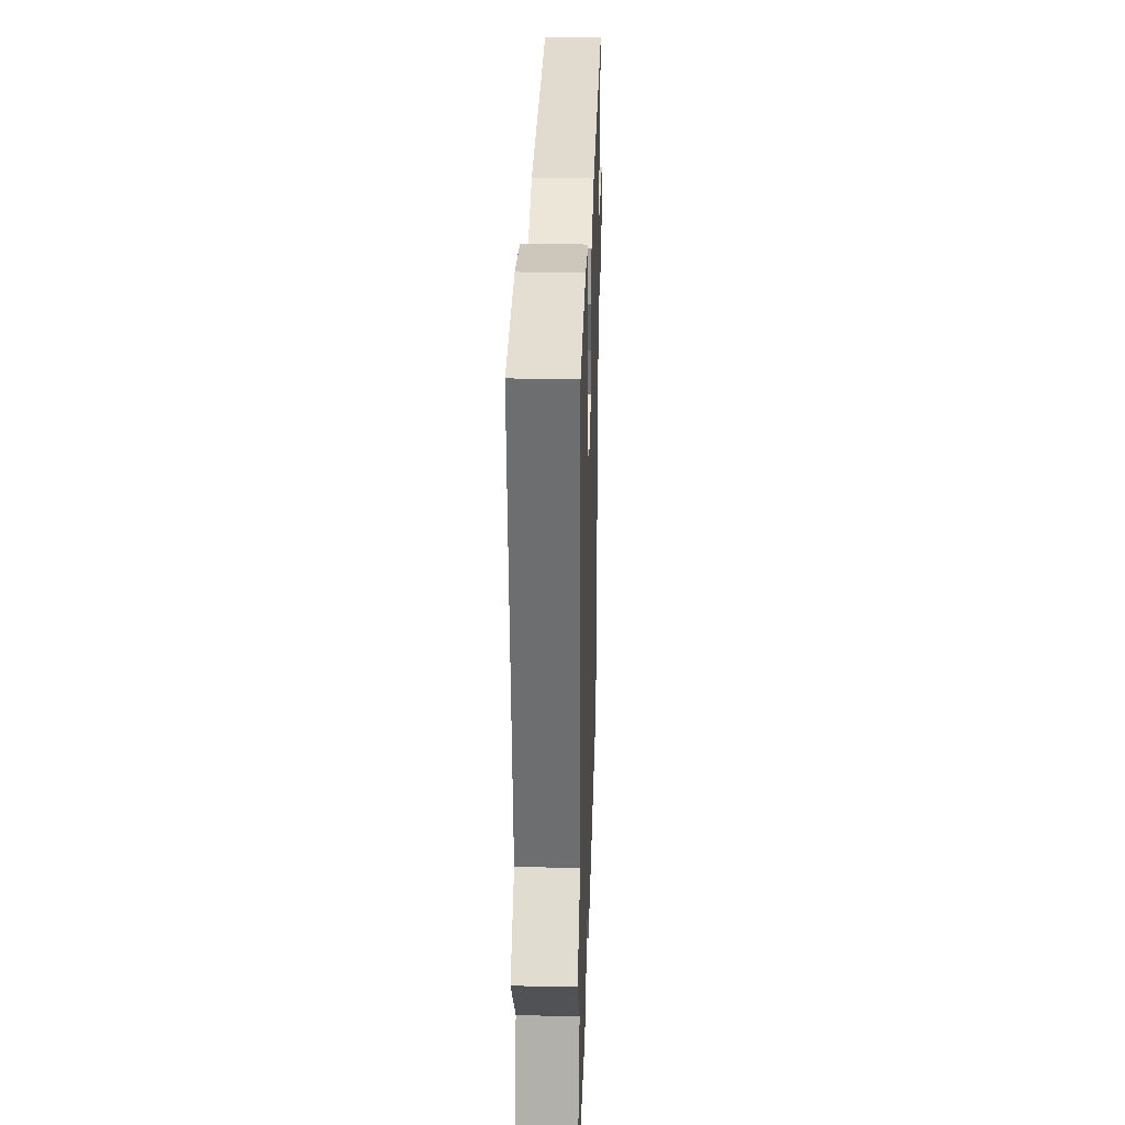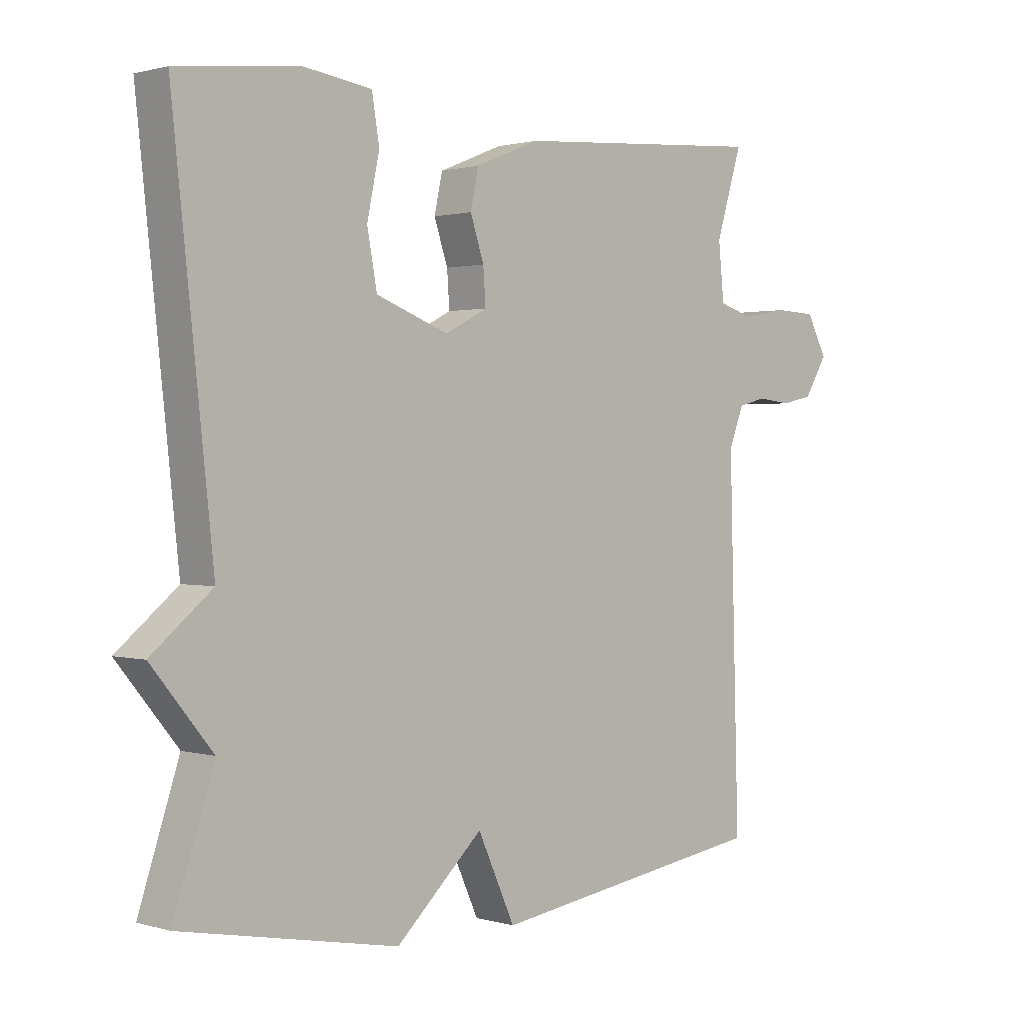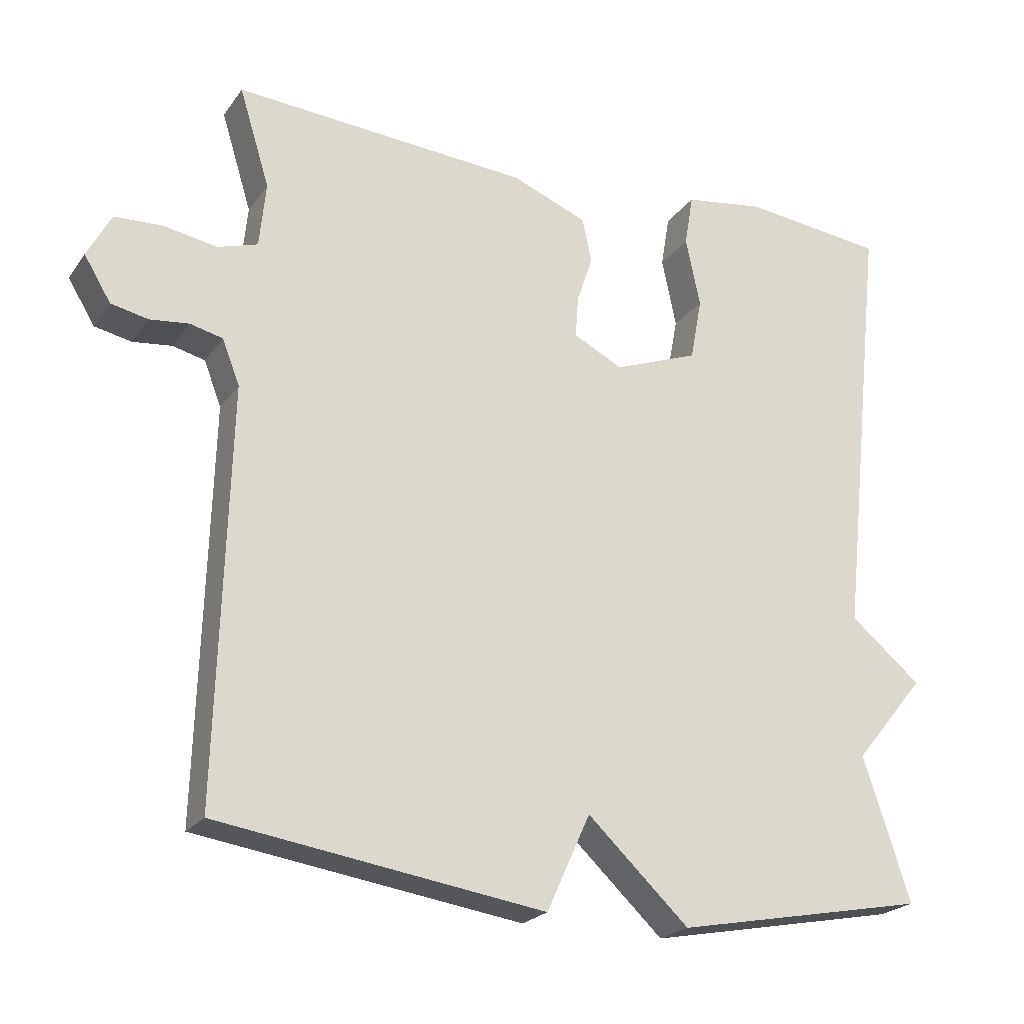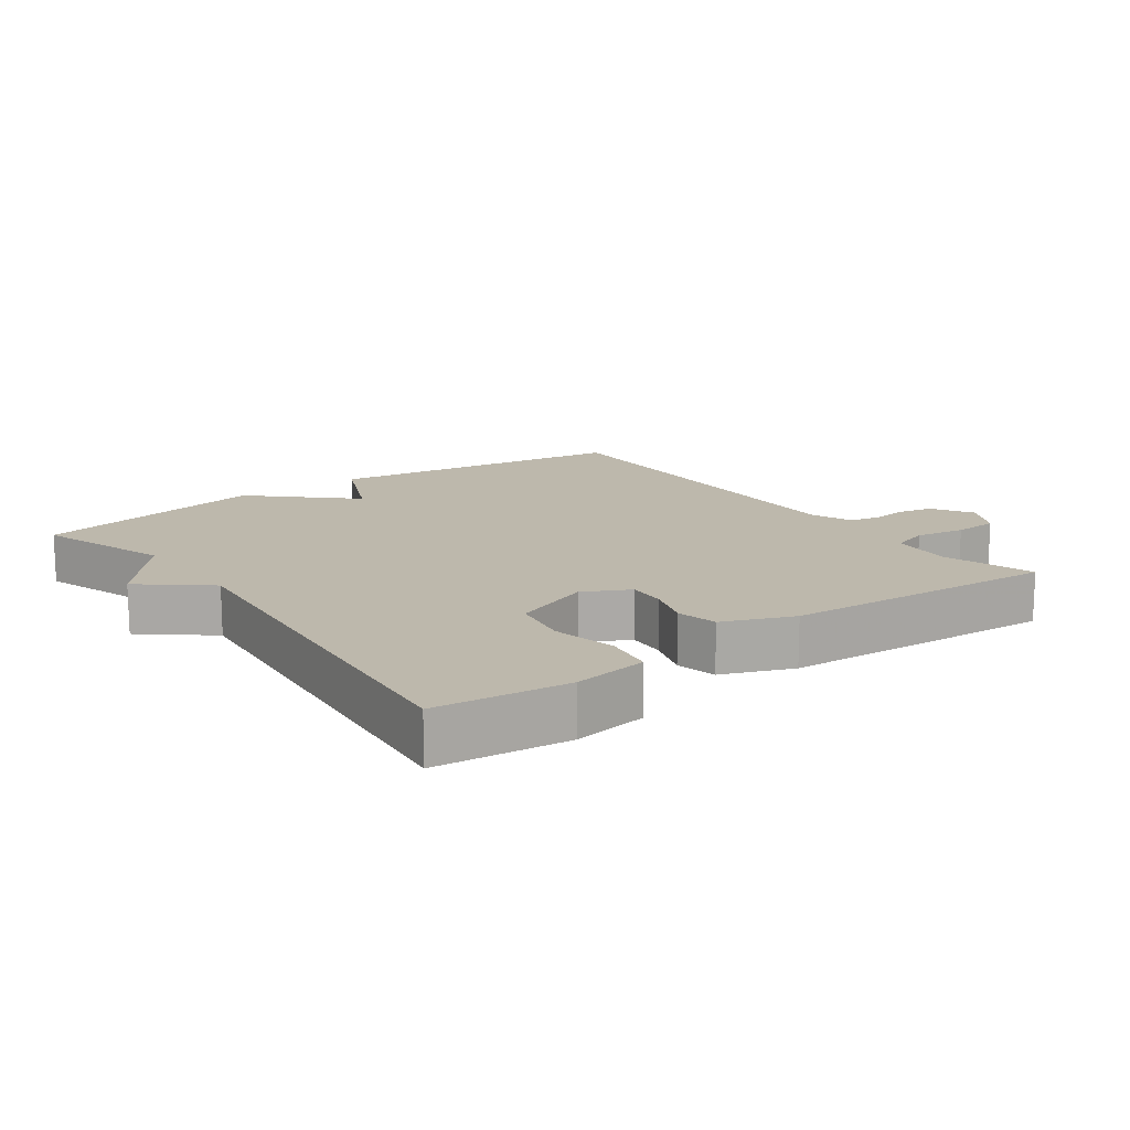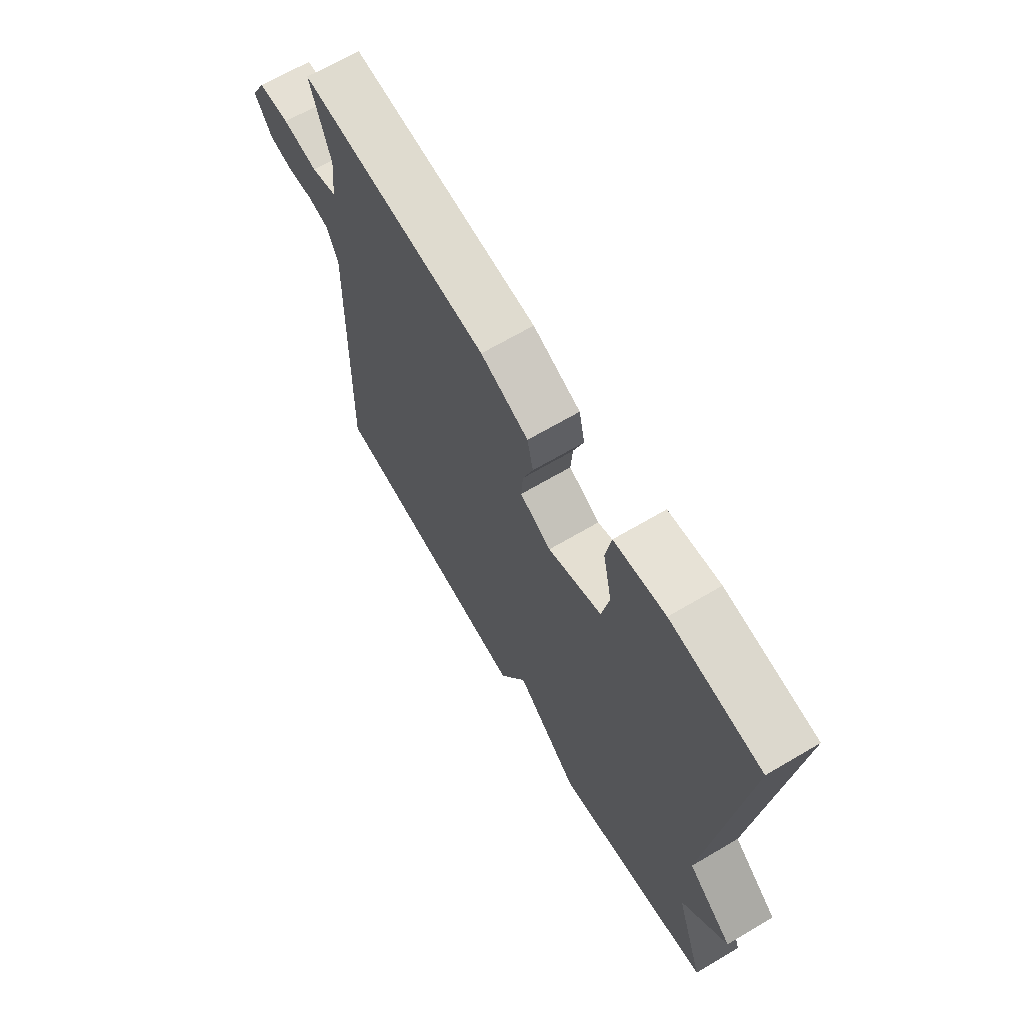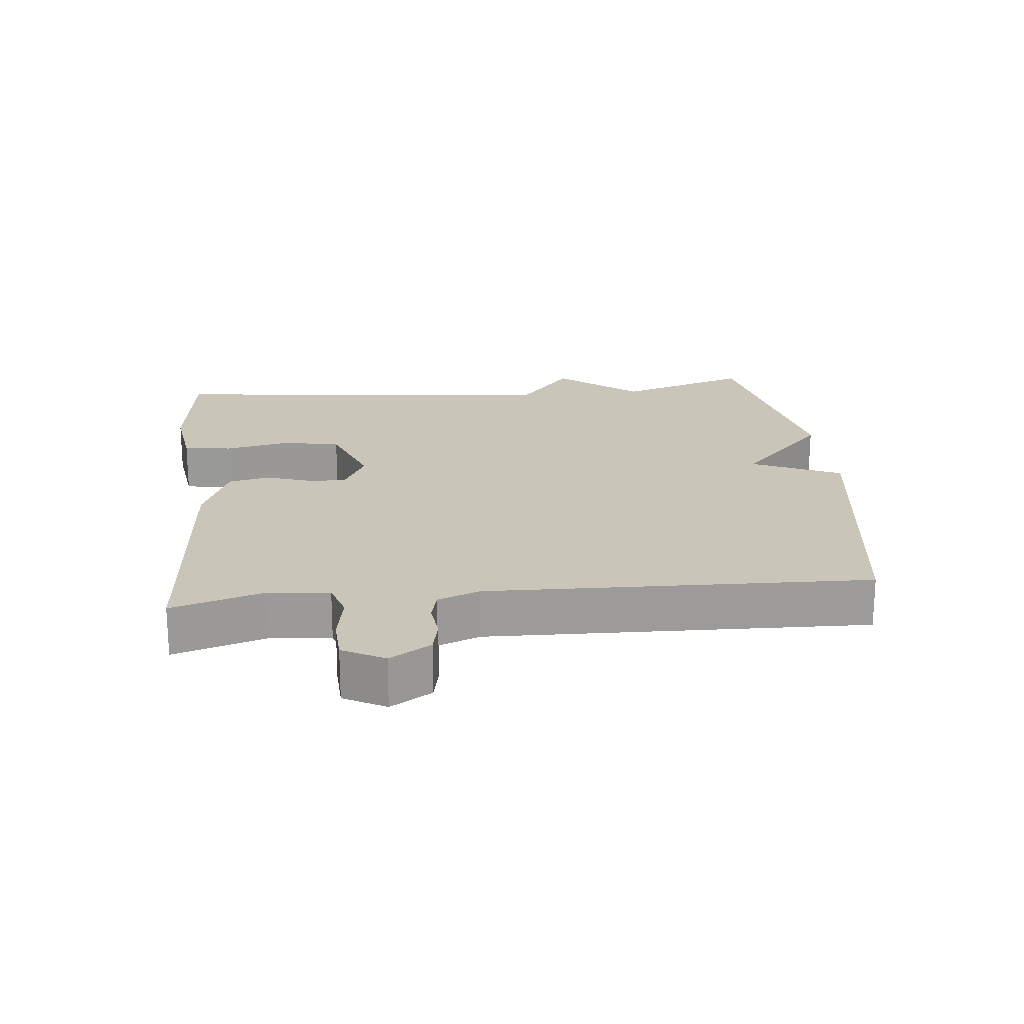
<metadata>
{"format":"obj","ext":"obj","renderer":"f3d","projection":"perspective","resolution":1024,"background":"white","views":[{"elev":29.4,"azim":-88.2,"up":"+Z"},{"elev":1.1,"azim":-43.7,"up":"+Z"},{"elev":-22.5,"azim":154.0,"up":"+Z"},{"elev":14.7,"azim":-36.4,"up":"+Y"},{"elev":67.3,"azim":-120.6,"up":"+Z"},{"elev":20.6,"azim":84.1,"up":"+Y"}]}
</metadata>
<code>
v 0.5 0.07 -0.5
v 0.049 0.07 -0.567
v -0.011 0.07 -0.435
v -0.151 0.07 -0.567
v -0.5 0.07 -0.5
v -0.435 0.07 -0.302
v -0.533 0.07 -0.183
v -0.435 0.07 -0.102
v -0.5 0.07 0.5
v -0.304 0.07 0.523
v -0.193 0.07 0.507
v -0.181 0.07 0.435
v -0.201 0.07 0.339
v -0.185 0.07 0.253
v -0.068 0.07 0.209
v 0 0.07 0.244
v -0.004 0.07 0.301
v -0.026 0.07 0.367
v -0.013 0.07 0.428
v 0.091 0.07 0.47
v 0.5 0.07 0.5
v 0.458 0.07 0.363
v 0.467 0.07 0.273
v 0.522 0.07 0.256
v 0.596 0.07 0.269
v 0.662 0.07 0.266
v 0.695 0.07 0.204
v 0.658 0.07 0.143
v 0.607 0.07 0.132
v 0.553 0.07 0.138
v 0.508 0.07 0.127
v 0.484 0.07 0.065
v 0.5 0 -0.5
v 0.049 0 -0.567
v -0.011 0 -0.435
v -0.151 0 -0.567
v -0.5 0 -0.5
v -0.435 0 -0.302
v -0.533 0 -0.183
v -0.435 0 -0.102
v -0.5 0 0.5
v -0.304 0 0.523
v -0.193 0 0.507
v -0.181 0 0.435
v -0.201 0 0.339
v -0.185 0 0.253
v -0.068 0 0.209
v 0 0 0.244
v -0.004 0 0.301
v -0.026 0 0.367
v -0.013 0 0.428
v 0.091 0 0.47
v 0.5 0 0.5
v 0.458 0 0.363
v 0.467 0 0.273
v 0.522 0 0.256
v 0.596 0 0.269
v 0.662 0 0.266
v 0.695 0 0.204
v 0.658 0 0.143
v 0.607 0 0.132
v 0.553 0 0.138
v 0.508 0 0.127
v 0.484 0 0.065
f 28 29 30
f 27 28 30
f 26 27 30
f 25 26 30
f 24 25 30
f 23 24 30 31
f 20 21 22
f 19 20 22
f 18 19 22
f 17 18 22
f 16 17 22 23
f 23 31 32
f 16 23 32
f 15 16 32
f 11 12 13
f 10 11 13
f 9 10 13
f 8 9 13
f 8 13 14
f 6 7 8
f 6 8 14 15
f 6 15 32
f 5 6 32
f 4 5 32
f 3 4 32
f 1 2 3 32
f 62 61 60
f 62 60 59
f 62 59 58
f 62 58 57
f 62 57 56
f 63 62 56 55
f 54 53 52
f 54 52 51
f 54 51 50
f 54 50 49
f 55 54 49 48
f 64 63 55
f 64 55 48
f 64 48 47
f 45 44 43
f 45 43 42
f 45 42 41
f 45 41 40
f 46 45 40
f 40 39 38
f 47 46 40 38
f 64 47 38
f 64 38 37
f 64 37 36
f 64 36 35
f 64 35 34 33
f 1 33 34 2
f 2 34 35 3
f 3 35 36 4
f 4 36 37 5
f 5 37 38 6
f 6 38 39 7
f 7 39 40 8
f 8 40 41 9
f 9 41 42 10
f 10 42 43 11
f 11 43 44 12
f 12 44 45 13
f 13 45 46 14
f 14 46 47 15
f 15 47 48 16
f 16 48 49 17
f 17 49 50 18
f 18 50 51 19
f 19 51 52 20
f 20 52 53 21
f 21 53 54 22
f 22 54 55 23
f 23 55 56 24
f 24 56 57 25
f 25 57 58 26
f 26 58 59 27
f 27 59 60 28
f 28 60 61 29
f 29 61 62 30
f 30 62 63 31
f 31 63 64 32
f 32 64 33 1

</code>
